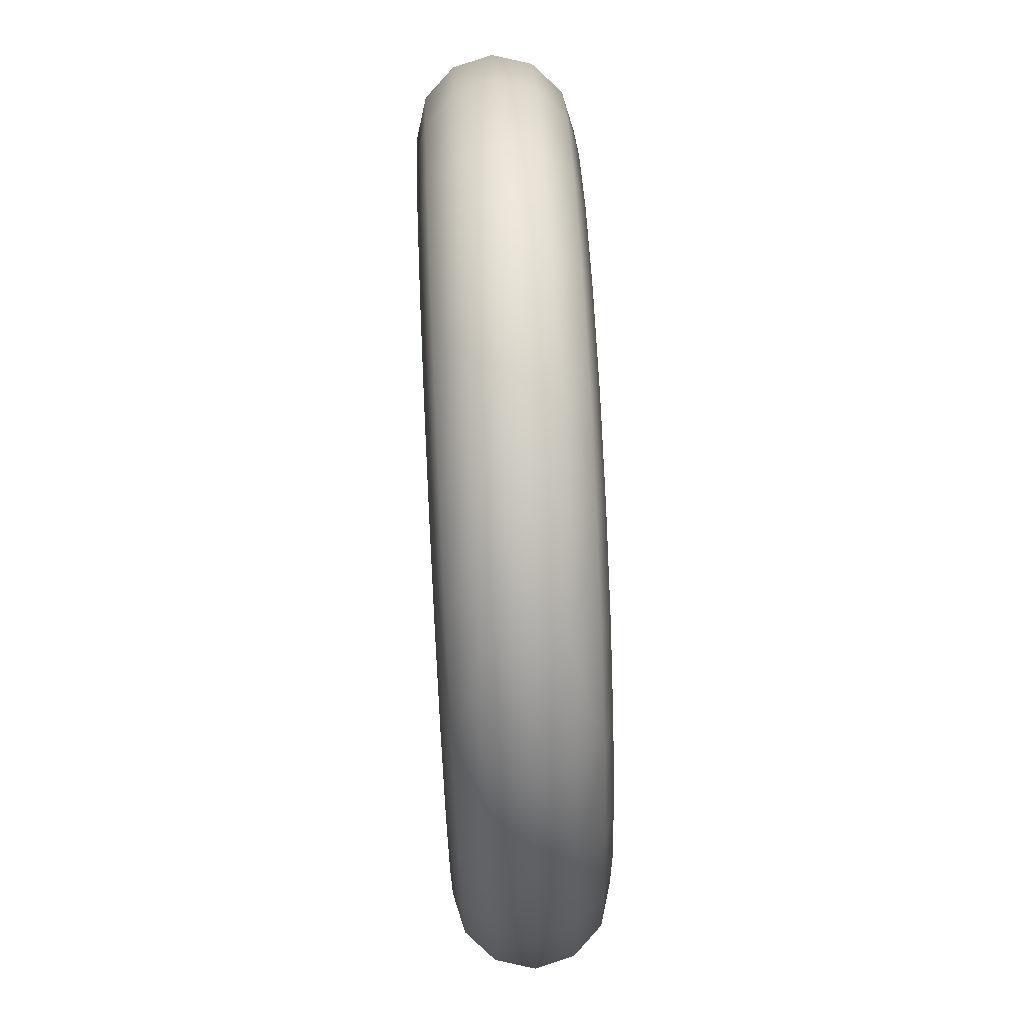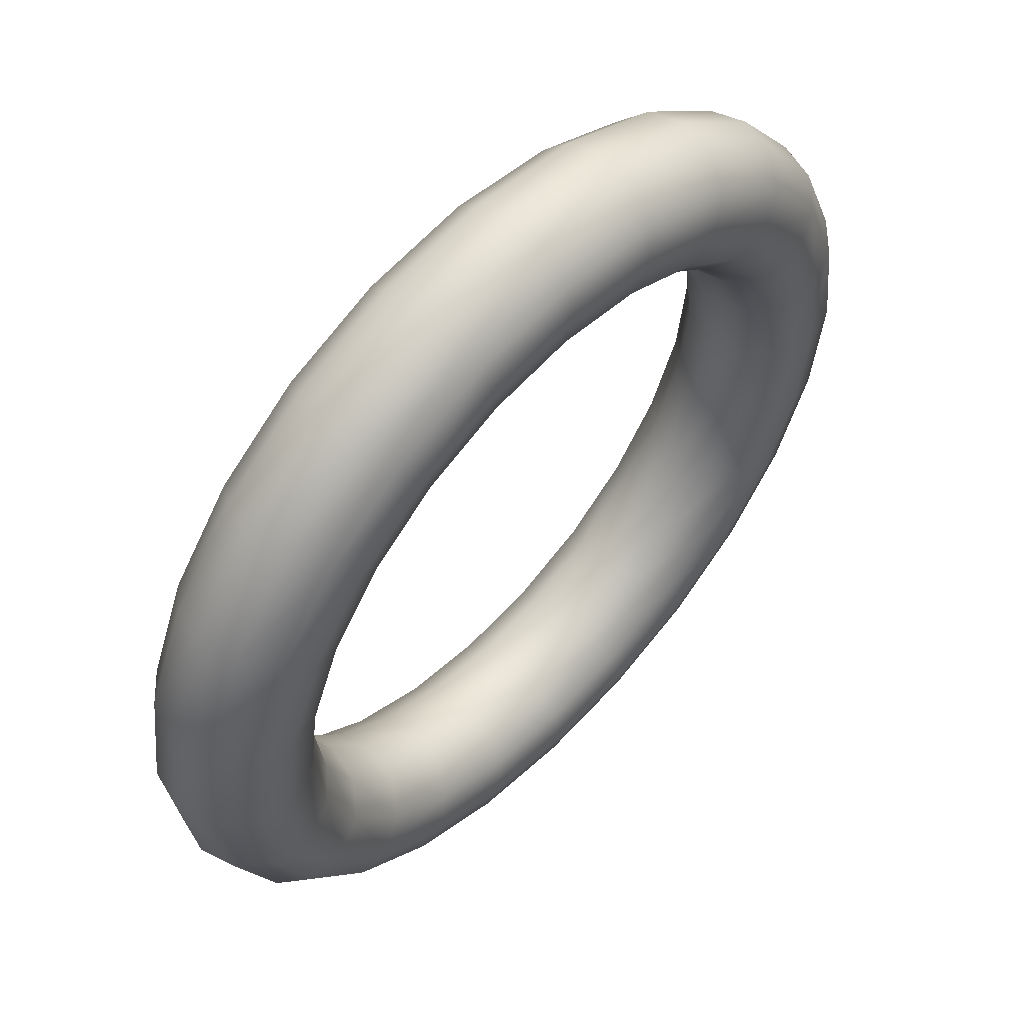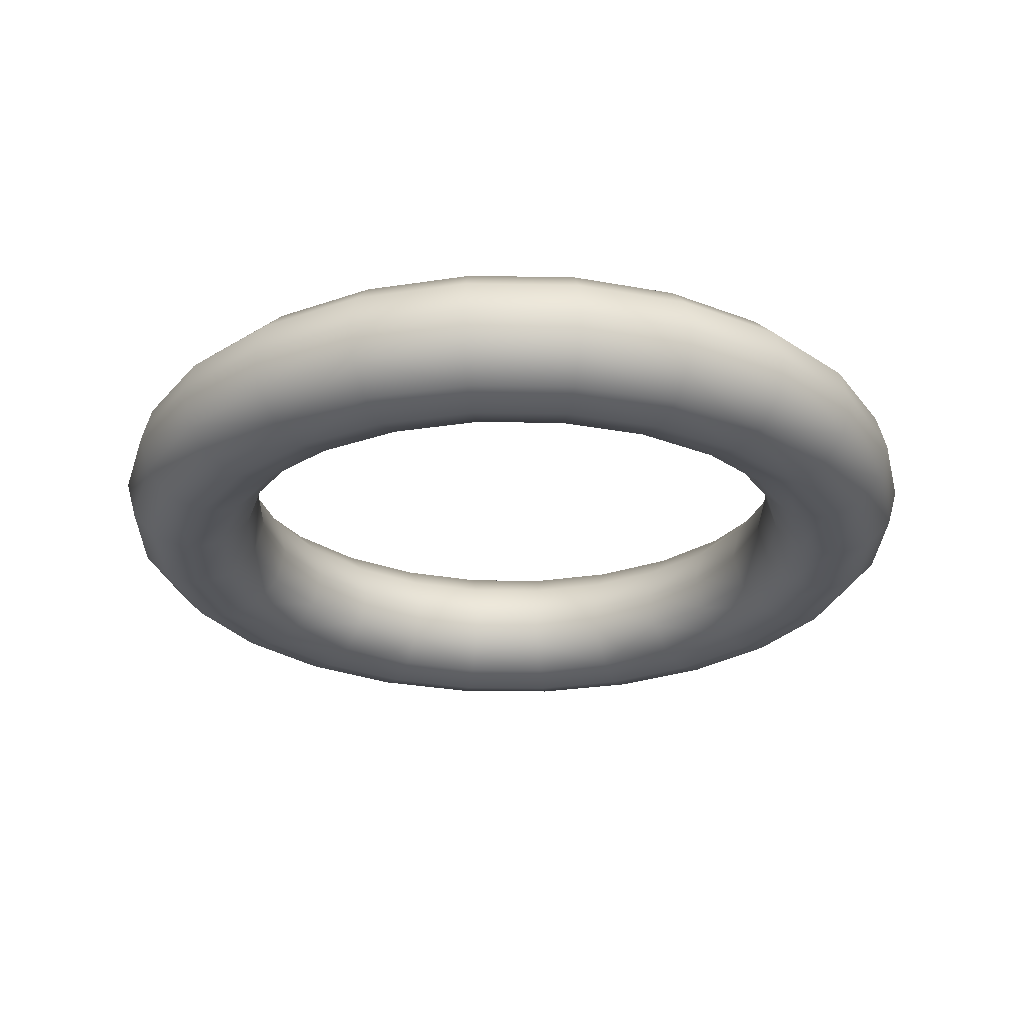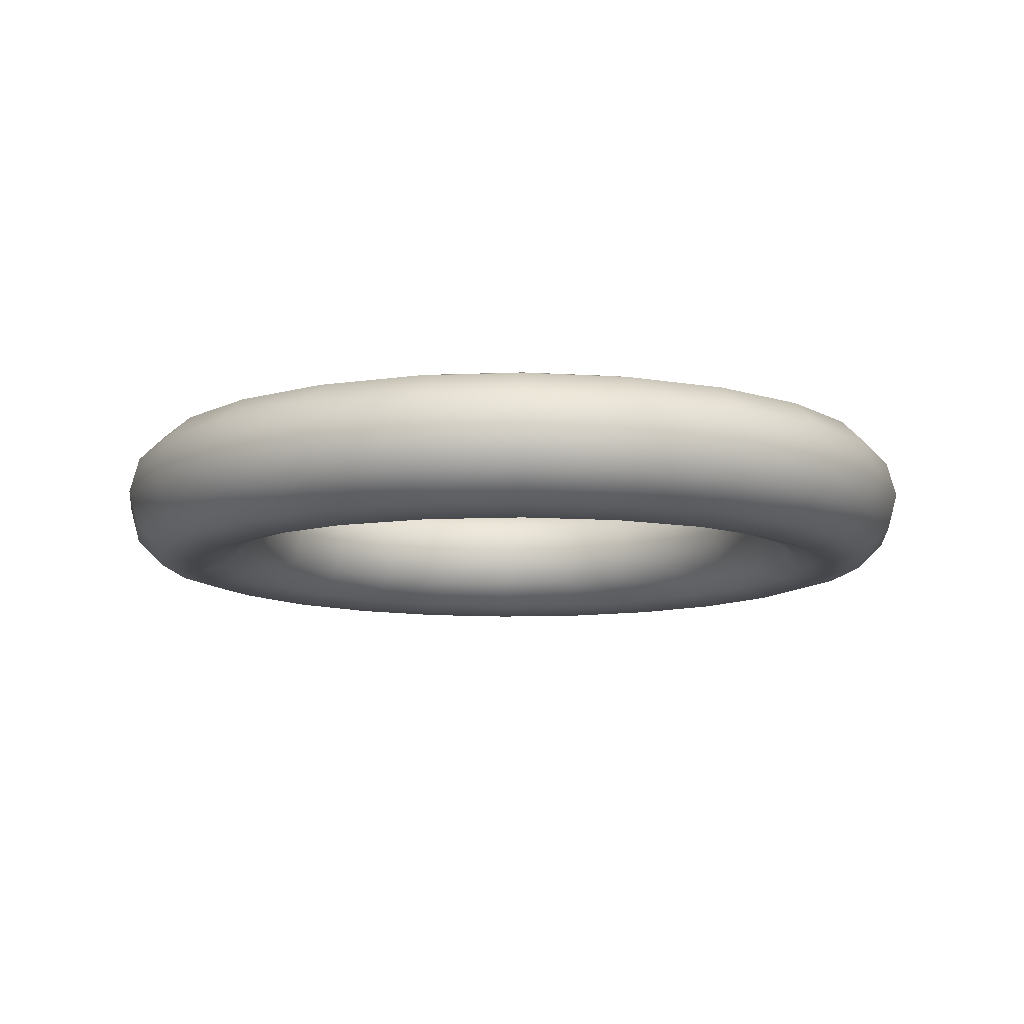
<metadata>
{"format":"obj","ext":"obj","renderer":"f3d","projection":"perspective","resolution":1024,"background":"white","views":[{"elev":74.8,"azim":-92.8,"up":"+Z"},{"elev":56.5,"azim":133.7,"up":"+Z"},{"elev":-26.7,"azim":66.2,"up":"+Y"},{"elev":-10.5,"azim":-31.6,"up":"+Y"}]}
</metadata>
<code>
o Torus.002
v 1.2 0 0
v 1.173 0.1 0
v 1.1 0.1732 0
v 1 0.2 0
v 0.9 0.1732 0
v 0.8268 0.1 0
v 0.8 0 0
v 0.8268 -0.1 0
v 0.9 -0.1732 0
v 1 -0.2 0
v 1.1 -0.1732 0
v 1.173 -0.1 0
v 1.159 0 -0.3106
v 1.133 0.1 -0.3036
v 1.063 0.1732 -0.2847
v 0.9659 0.2 -0.2588
v 0.8693 0.1732 -0.2329
v 0.7986 0.1 -0.214
v 0.7727 0 -0.2071
v 0.7986 -0.1 -0.214
v 0.8693 -0.1732 -0.2329
v 0.9659 -0.2 -0.2588
v 1.063 -0.1732 -0.2847
v 1.133 -0.1 -0.3036
v 1.039 0 -0.6
v 1.016 0.1 -0.5866
v 0.9526 0.1732 -0.55
v 0.866 0.2 -0.5
v 0.7794 0.1732 -0.45
v 0.716 0.1 -0.4134
v 0.6928 0 -0.4
v 0.716 -0.1 -0.4134
v 0.7794 -0.1732 -0.45
v 0.866 -0.2 -0.5
v 0.9526 -0.1732 -0.55
v 1.016 -0.1 -0.5866
v 0.8485 0 -0.8485
v 0.8296 0.1 -0.8296
v 0.7778 0.1732 -0.7778
v 0.7071 0.2 -0.7071
v 0.6364 0.1732 -0.6364
v 0.5846 0.1 -0.5846
v 0.5657 0 -0.5657
v 0.5846 -0.1 -0.5846
v 0.6364 -0.1732 -0.6364
v 0.7071 -0.2 -0.7071
v 0.7778 -0.1732 -0.7778
v 0.8296 -0.1 -0.8296
v 0.6 0 -1.039
v 0.5866 0.1 -1.016
v 0.55 0.1732 -0.9526
v 0.5 0.2 -0.866
v 0.45 0.1732 -0.7794
v 0.4134 0.1 -0.716
v 0.4 0 -0.6928
v 0.4134 -0.1 -0.716
v 0.45 -0.1732 -0.7794
v 0.5 -0.2 -0.866
v 0.55 -0.1732 -0.9526
v 0.5866 -0.1 -1.016
v 0.3106 0 -1.159
v 0.3036 0.1 -1.133
v 0.2847 0.1732 -1.063
v 0.2588 0.2 -0.9659
v 0.2329 0.1732 -0.8693
v 0.214 0.1 -0.7986
v 0.2071 0 -0.7727
v 0.214 -0.1 -0.7986
v 0.2329 -0.1732 -0.8693
v 0.2588 -0.2 -0.9659
v 0.2847 -0.1732 -1.063
v 0.3036 -0.1 -1.133
v 0 0 -1.2
v 0 0.1 -1.173
v 0 0.1732 -1.1
v 0 0.2 -1
v 0 0.1732 -0.9
v 0 0.1 -0.8268
v 0 0 -0.8
v 0 -0.1 -0.8268
v 0 -0.1732 -0.9
v 0 -0.2 -1
v 0 -0.1732 -1.1
v 0 -0.1 -1.173
v -0.3106 0 -1.159
v -0.3036 0.1 -1.133
v -0.2847 0.1732 -1.063
v -0.2588 0.2 -0.9659
v -0.2329 0.1732 -0.8693
v -0.214 0.1 -0.7986
v -0.2071 0 -0.7727
v -0.214 -0.1 -0.7986
v -0.2329 -0.1732 -0.8693
v -0.2588 -0.2 -0.9659
v -0.2847 -0.1732 -1.063
v -0.3036 -0.1 -1.133
v -0.6 0 -1.039
v -0.5866 0.1 -1.016
v -0.55 0.1732 -0.9526
v -0.5 0.2 -0.866
v -0.45 0.1732 -0.7794
v -0.4134 0.1 -0.716
v -0.4 0 -0.6928
v -0.4134 -0.1 -0.716
v -0.45 -0.1732 -0.7794
v -0.5 -0.2 -0.866
v -0.55 -0.1732 -0.9526
v -0.5866 -0.1 -1.016
v -0.8485 0 -0.8485
v -0.8296 0.1 -0.8296
v -0.7778 0.1732 -0.7778
v -0.7071 0.2 -0.7071
v -0.6364 0.1732 -0.6364
v -0.5846 0.1 -0.5846
v -0.5657 0 -0.5657
v -0.5846 -0.1 -0.5846
v -0.6364 -0.1732 -0.6364
v -0.7071 -0.2 -0.7071
v -0.7778 -0.1732 -0.7778
v -0.8296 -0.1 -0.8296
v -1.039 0 -0.6
v -1.016 0.1 -0.5866
v -0.9526 0.1732 -0.55
v -0.866 0.2 -0.5
v -0.7794 0.1732 -0.45
v -0.716 0.1 -0.4134
v -0.6928 0 -0.4
v -0.716 -0.1 -0.4134
v -0.7794 -0.1732 -0.45
v -0.866 -0.2 -0.5
v -0.9526 -0.1732 -0.55
v -1.016 -0.1 -0.5866
v -1.159 0 -0.3106
v -1.133 0.1 -0.3036
v -1.063 0.1732 -0.2847
v -0.9659 0.2 -0.2588
v -0.8693 0.1732 -0.2329
v -0.7986 0.1 -0.214
v -0.7727 0 -0.2071
v -0.7986 -0.1 -0.214
v -0.8693 -0.1732 -0.2329
v -0.9659 -0.2 -0.2588
v -1.063 -0.1732 -0.2847
v -1.133 -0.1 -0.3036
v -1.2 0 -0
v -1.173 0.1 -0
v -1.1 0.1732 -0
v -1 0.2 -0
v -0.9 0.1732 -0
v -0.8268 0.1 -0
v -0.8 0 -0
v -0.8268 -0.1 -0
v -0.9 -0.1732 -0
v -1 -0.2 -0
v -1.1 -0.1732 -0
v -1.173 -0.1 -0
v -1.159 0 0.3106
v -1.133 0.1 0.3036
v -1.063 0.1732 0.2847
v -0.9659 0.2 0.2588
v -0.8693 0.1732 0.2329
v -0.7986 0.1 0.214
v -0.7727 0 0.2071
v -0.7986 -0.1 0.214
v -0.8693 -0.1732 0.2329
v -0.9659 -0.2 0.2588
v -1.063 -0.1732 0.2847
v -1.133 -0.1 0.3036
v -1.039 0 0.6
v -1.016 0.1 0.5866
v -0.9526 0.1732 0.55
v -0.866 0.2 0.5
v -0.7794 0.1732 0.45
v -0.716 0.1 0.4134
v -0.6928 0 0.4
v -0.716 -0.1 0.4134
v -0.7794 -0.1732 0.45
v -0.866 -0.2 0.5
v -0.9526 -0.1732 0.55
v -1.016 -0.1 0.5866
v -0.8485 0 0.8485
v -0.8296 0.1 0.8296
v -0.7778 0.1732 0.7778
v -0.7071 0.2 0.7071
v -0.6364 0.1732 0.6364
v -0.5846 0.1 0.5846
v -0.5657 0 0.5657
v -0.5846 -0.1 0.5846
v -0.6364 -0.1732 0.6364
v -0.7071 -0.2 0.7071
v -0.7778 -0.1732 0.7778
v -0.8296 -0.1 0.8296
v -0.6 0 1.039
v -0.5866 0.1 1.016
v -0.55 0.1732 0.9526
v -0.5 0.2 0.866
v -0.45 0.1732 0.7794
v -0.4134 0.1 0.716
v -0.4 0 0.6928
v -0.4134 -0.1 0.716
v -0.45 -0.1732 0.7794
v -0.5 -0.2 0.866
v -0.55 -0.1732 0.9526
v -0.5866 -0.1 1.016
v -0.3106 0 1.159
v -0.3036 0.1 1.133
v -0.2847 0.1732 1.063
v -0.2588 0.2 0.9659
v -0.2329 0.1732 0.8693
v -0.214 0.1 0.7986
v -0.2071 0 0.7727
v -0.214 -0.1 0.7986
v -0.2329 -0.1732 0.8693
v -0.2588 -0.2 0.9659
v -0.2847 -0.1732 1.063
v -0.3036 -0.1 1.133
v 0 0 1.2
v 0 0.1 1.173
v 0 0.1732 1.1
v 0 0.2 1
v 0 0.1732 0.9
v 0 0.1 0.8268
v 0 0 0.8
v 0 -0.1 0.8268
v 0 -0.1732 0.9
v 0 -0.2 1
v 0 -0.1732 1.1
v 0 -0.1 1.173
v 0.3106 0 1.159
v 0.3036 0.1 1.133
v 0.2847 0.1732 1.063
v 0.2588 0.2 0.9659
v 0.2329 0.1732 0.8693
v 0.214 0.1 0.7986
v 0.2071 0 0.7727
v 0.214 -0.1 0.7986
v 0.2329 -0.1732 0.8693
v 0.2588 -0.2 0.9659
v 0.2847 -0.1732 1.063
v 0.3036 -0.1 1.133
v 0.6 0 1.039
v 0.5866 0.1 1.016
v 0.55 0.1732 0.9526
v 0.5 0.2 0.866
v 0.45 0.1732 0.7794
v 0.4134 0.1 0.716
v 0.4 0 0.6928
v 0.4134 -0.1 0.716
v 0.45 -0.1732 0.7794
v 0.5 -0.2 0.866
v 0.55 -0.1732 0.9526
v 0.5866 -0.1 1.016
v 0.8485 0 0.8485
v 0.8296 0.1 0.8296
v 0.7778 0.1732 0.7778
v 0.7071 0.2 0.7071
v 0.6364 0.1732 0.6364
v 0.5846 0.1 0.5846
v 0.5657 0 0.5657
v 0.5846 -0.1 0.5846
v 0.6364 -0.1732 0.6364
v 0.7071 -0.2 0.7071
v 0.7778 -0.1732 0.7778
v 0.8296 -0.1 0.8296
v 1.039 0 0.6
v 1.016 0.1 0.5866
v 0.9526 0.1732 0.55
v 0.866 0.2 0.5
v 0.7794 0.1732 0.45
v 0.716 0.1 0.4134
v 0.6928 0 0.4
v 0.716 -0.1 0.4134
v 0.7794 -0.1732 0.45
v 0.866 -0.2 0.5
v 0.9526 -0.1732 0.55
v 1.016 -0.1 0.5866
v 1.159 0 0.3106
v 1.133 0.1 0.3036
v 1.063 0.1732 0.2847
v 0.9659 0.2 0.2588
v 0.8693 0.1732 0.2329
v 0.7986 0.1 0.214
v 0.7727 0 0.2071
v 0.7986 -0.1 0.214
v 0.8693 -0.1732 0.2329
v 0.9659 -0.2 0.2588
v 1.063 -0.1732 0.2847
v 1.133 -0.1 0.3036
f 13 2 1
f 14 3 2
f 15 4 3
f 16 5 4
f 17 6 5
f 18 7 6
f 19 8 7
f 20 9 8
f 21 10 9
f 22 11 10
f 23 12 11
f 24 1 12
f 25 14 13
f 26 15 14
f 15 28 16
f 28 17 16
f 29 18 17
f 30 19 18
f 31 20 19
f 32 21 20
f 21 34 22
f 34 23 22
f 23 36 24
f 36 13 24
f 37 26 25
f 38 27 26
f 39 28 27
f 40 29 28
f 41 30 29
f 42 31 30
f 43 32 31
f 44 33 32
f 45 34 33
f 34 47 35
f 35 48 36
f 48 25 36
f 37 50 38
f 50 39 38
f 39 52 40
f 40 53 41
f 53 42 41
f 42 55 43
f 55 44 43
f 44 57 45
f 57 46 45
f 58 47 46
f 47 60 48
f 60 37 48
f 61 50 49
f 62 51 50
f 63 52 51
f 52 65 53
f 53 66 54
f 66 55 54
f 67 56 55
f 56 69 57
f 69 58 57
f 70 59 58
f 71 60 59
f 60 61 49
f 73 62 61
f 74 63 62
f 75 64 63
f 64 77 65
f 77 66 65
f 78 67 66
f 67 80 68
f 68 81 69
f 81 70 69
f 82 71 70
f 83 72 71
f 84 61 72
f 73 86 74
f 86 75 74
f 87 76 75
f 88 77 76
f 77 90 78
f 90 79 78
f 91 80 79
f 92 81 80
f 81 94 82
f 94 83 82
f 95 84 83
f 96 73 84
f 97 86 85
f 98 87 86
f 87 100 88
f 100 89 88
f 101 90 89
f 90 103 91
f 103 92 91
f 104 93 92
f 93 106 94
f 106 95 94
f 107 96 95
f 96 97 85
f 109 98 97
f 110 99 98
f 111 100 99
f 112 101 100
f 113 102 101
f 102 115 103
f 115 104 103
f 104 117 105
f 105 118 106
f 106 119 107
f 119 108 107
f 108 109 97
f 121 110 109
f 122 111 110
f 111 124 112
f 124 113 112
f 125 114 113
f 126 115 114
f 115 128 116
f 128 117 116
f 129 118 117
f 130 119 118
f 119 132 120
f 120 121 109
f 133 122 121
f 134 123 122
f 135 124 123
f 124 137 125
f 125 138 126
f 138 127 126
f 127 140 128
f 140 129 128
f 141 130 129
f 142 131 130
f 143 132 131
f 144 121 132
f 145 134 133
f 146 135 134
f 135 148 136
f 148 137 136
f 137 150 138
f 150 139 138
f 151 140 139
f 152 141 140
f 141 154 142
f 154 143 142
f 155 144 143
f 156 133 144
f 145 158 146
f 146 159 147
f 159 148 147
f 160 149 148
f 149 162 150
f 150 163 151
f 163 152 151
f 164 153 152
f 165 154 153
f 166 155 154
f 167 156 155
f 168 145 156
f 169 158 157
f 170 159 158
f 171 160 159
f 172 161 160
f 173 162 161
f 174 163 162
f 175 164 163
f 164 177 165
f 165 178 166
f 178 167 166
f 167 180 168
f 168 169 157
f 181 170 169
f 170 183 171
f 171 184 172
f 184 173 172
f 185 174 173
f 186 175 174
f 175 188 176
f 176 189 177
f 177 190 178
f 190 179 178
f 191 180 179
f 180 181 169
f 181 194 182
f 194 183 182
f 183 196 184
f 196 185 184
f 197 186 185
f 198 187 186
f 199 188 187
f 200 189 188
f 201 190 189
f 202 191 190
f 191 204 192
f 204 181 192
f 193 206 194
f 206 195 194
f 207 196 195
f 196 209 197
f 209 198 197
f 210 199 198
f 211 200 199
f 212 201 200
f 213 202 201
f 214 203 202
f 215 204 203
f 216 193 204
f 217 206 205
f 218 207 206
f 219 208 207
f 220 209 208
f 221 210 209
f 222 211 210
f 223 212 211
f 224 213 212
f 225 214 213
f 214 227 215
f 215 228 216
f 216 217 205
f 229 218 217
f 230 219 218
f 231 220 219
f 232 221 220
f 233 222 221
f 234 223 222
f 235 224 223
f 236 225 224
f 237 226 225
f 238 227 226
f 239 228 227
f 240 217 228
f 241 230 229
f 242 231 230
f 231 244 232
f 244 233 232
f 233 246 234
f 246 235 234
f 247 236 235
f 248 237 236
f 237 250 238
f 250 239 238
f 251 240 239
f 252 229 240
f 253 242 241
f 254 243 242
f 255 244 243
f 244 257 245
f 257 246 245
f 258 247 246
f 247 260 248
f 260 249 248
f 261 250 249
f 250 263 251
f 251 264 252
f 252 253 241
f 253 266 254
f 266 255 254
f 267 256 255
f 268 257 256
f 257 270 258
f 270 259 258
f 271 260 259
f 272 261 260
f 273 262 261
f 274 263 262
f 275 264 263
f 276 253 264
f 265 278 266
f 278 267 266
f 279 268 267
f 268 281 269
f 281 270 269
f 270 283 271
f 283 272 271
f 272 285 273
f 285 274 273
f 286 275 274
f 287 276 275
f 288 265 276
f 1 278 277
f 2 279 278
f 3 280 279
f 4 281 280
f 5 282 281
f 282 7 283
f 283 8 284
f 8 285 284
f 285 10 286
f 10 287 286
f 11 288 287
f 12 277 288
f 13 14 2
f 14 15 3
f 15 16 4
f 16 17 5
f 17 18 6
f 18 19 7
f 19 20 8
f 20 21 9
f 21 22 10
f 22 23 11
f 23 24 12
f 24 13 1
f 25 26 14
f 26 27 15
f 15 27 28
f 28 29 17
f 29 30 18
f 30 31 19
f 31 32 20
f 32 33 21
f 21 33 34
f 34 35 23
f 23 35 36
f 36 25 13
f 37 38 26
f 38 39 27
f 39 40 28
f 40 41 29
f 41 42 30
f 42 43 31
f 43 44 32
f 44 45 33
f 45 46 34
f 34 46 47
f 35 47 48
f 48 37 25
f 37 49 50
f 50 51 39
f 39 51 52
f 40 52 53
f 53 54 42
f 42 54 55
f 55 56 44
f 44 56 57
f 57 58 46
f 58 59 47
f 47 59 60
f 60 49 37
f 61 62 50
f 62 63 51
f 63 64 52
f 52 64 65
f 53 65 66
f 66 67 55
f 67 68 56
f 56 68 69
f 69 70 58
f 70 71 59
f 71 72 60
f 60 72 61
f 73 74 62
f 74 75 63
f 75 76 64
f 64 76 77
f 77 78 66
f 78 79 67
f 67 79 80
f 68 80 81
f 81 82 70
f 82 83 71
f 83 84 72
f 84 73 61
f 73 85 86
f 86 87 75
f 87 88 76
f 88 89 77
f 77 89 90
f 90 91 79
f 91 92 80
f 92 93 81
f 81 93 94
f 94 95 83
f 95 96 84
f 96 85 73
f 97 98 86
f 98 99 87
f 87 99 100
f 100 101 89
f 101 102 90
f 90 102 103
f 103 104 92
f 104 105 93
f 93 105 106
f 106 107 95
f 107 108 96
f 96 108 97
f 109 110 98
f 110 111 99
f 111 112 100
f 112 113 101
f 113 114 102
f 102 114 115
f 115 116 104
f 104 116 117
f 105 117 118
f 106 118 119
f 119 120 108
f 108 120 109
f 121 122 110
f 122 123 111
f 111 123 124
f 124 125 113
f 125 126 114
f 126 127 115
f 115 127 128
f 128 129 117
f 129 130 118
f 130 131 119
f 119 131 132
f 120 132 121
f 133 134 122
f 134 135 123
f 135 136 124
f 124 136 137
f 125 137 138
f 138 139 127
f 127 139 140
f 140 141 129
f 141 142 130
f 142 143 131
f 143 144 132
f 144 133 121
f 145 146 134
f 146 147 135
f 135 147 148
f 148 149 137
f 137 149 150
f 150 151 139
f 151 152 140
f 152 153 141
f 141 153 154
f 154 155 143
f 155 156 144
f 156 145 133
f 145 157 158
f 146 158 159
f 159 160 148
f 160 161 149
f 149 161 162
f 150 162 163
f 163 164 152
f 164 165 153
f 165 166 154
f 166 167 155
f 167 168 156
f 168 157 145
f 169 170 158
f 170 171 159
f 171 172 160
f 172 173 161
f 173 174 162
f 174 175 163
f 175 176 164
f 164 176 177
f 165 177 178
f 178 179 167
f 167 179 180
f 168 180 169
f 181 182 170
f 170 182 183
f 171 183 184
f 184 185 173
f 185 186 174
f 186 187 175
f 175 187 188
f 176 188 189
f 177 189 190
f 190 191 179
f 191 192 180
f 180 192 181
f 181 193 194
f 194 195 183
f 183 195 196
f 196 197 185
f 197 198 186
f 198 199 187
f 199 200 188
f 200 201 189
f 201 202 190
f 202 203 191
f 191 203 204
f 204 193 181
f 193 205 206
f 206 207 195
f 207 208 196
f 196 208 209
f 209 210 198
f 210 211 199
f 211 212 200
f 212 213 201
f 213 214 202
f 214 215 203
f 215 216 204
f 216 205 193
f 217 218 206
f 218 219 207
f 219 220 208
f 220 221 209
f 221 222 210
f 222 223 211
f 223 224 212
f 224 225 213
f 225 226 214
f 214 226 227
f 215 227 228
f 216 228 217
f 229 230 218
f 230 231 219
f 231 232 220
f 232 233 221
f 233 234 222
f 234 235 223
f 235 236 224
f 236 237 225
f 237 238 226
f 238 239 227
f 239 240 228
f 240 229 217
f 241 242 230
f 242 243 231
f 231 243 244
f 244 245 233
f 233 245 246
f 246 247 235
f 247 248 236
f 248 249 237
f 237 249 250
f 250 251 239
f 251 252 240
f 252 241 229
f 253 254 242
f 254 255 243
f 255 256 244
f 244 256 257
f 257 258 246
f 258 259 247
f 247 259 260
f 260 261 249
f 261 262 250
f 250 262 263
f 251 263 264
f 252 264 253
f 253 265 266
f 266 267 255
f 267 268 256
f 268 269 257
f 257 269 270
f 270 271 259
f 271 272 260
f 272 273 261
f 273 274 262
f 274 275 263
f 275 276 264
f 276 265 253
f 265 277 278
f 278 279 267
f 279 280 268
f 268 280 281
f 281 282 270
f 270 282 283
f 283 284 272
f 272 284 285
f 285 286 274
f 286 287 275
f 287 288 276
f 288 277 265
f 1 2 278
f 2 3 279
f 3 4 280
f 4 5 281
f 5 6 282
f 282 6 7
f 283 7 8
f 8 9 285
f 285 9 10
f 10 11 287
f 11 12 288
f 12 1 277

</code>
